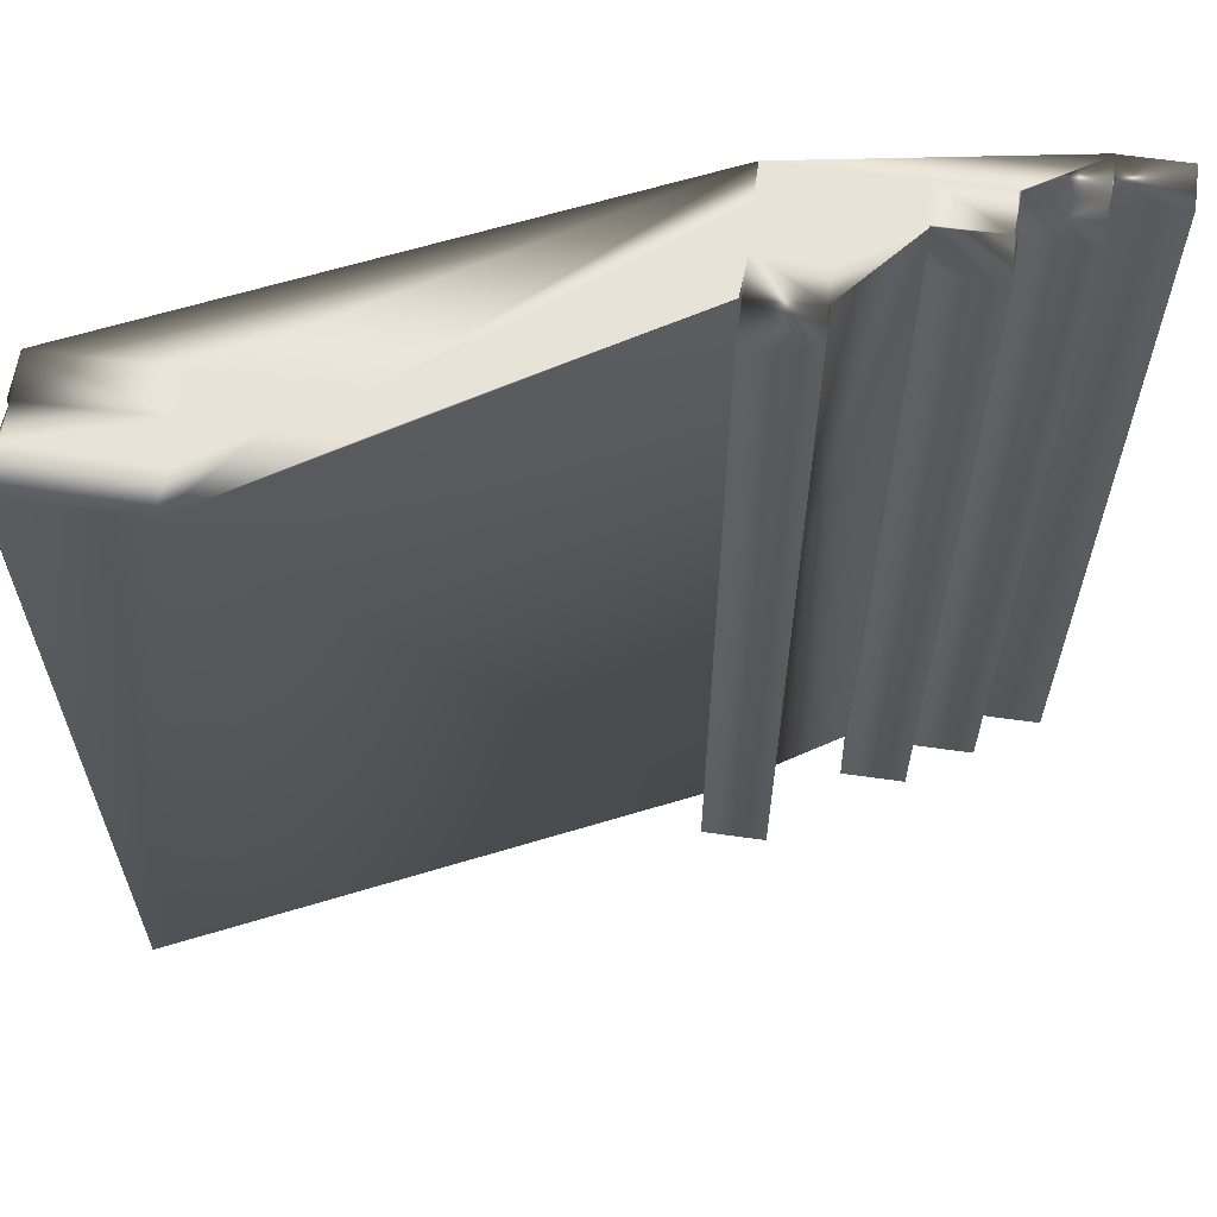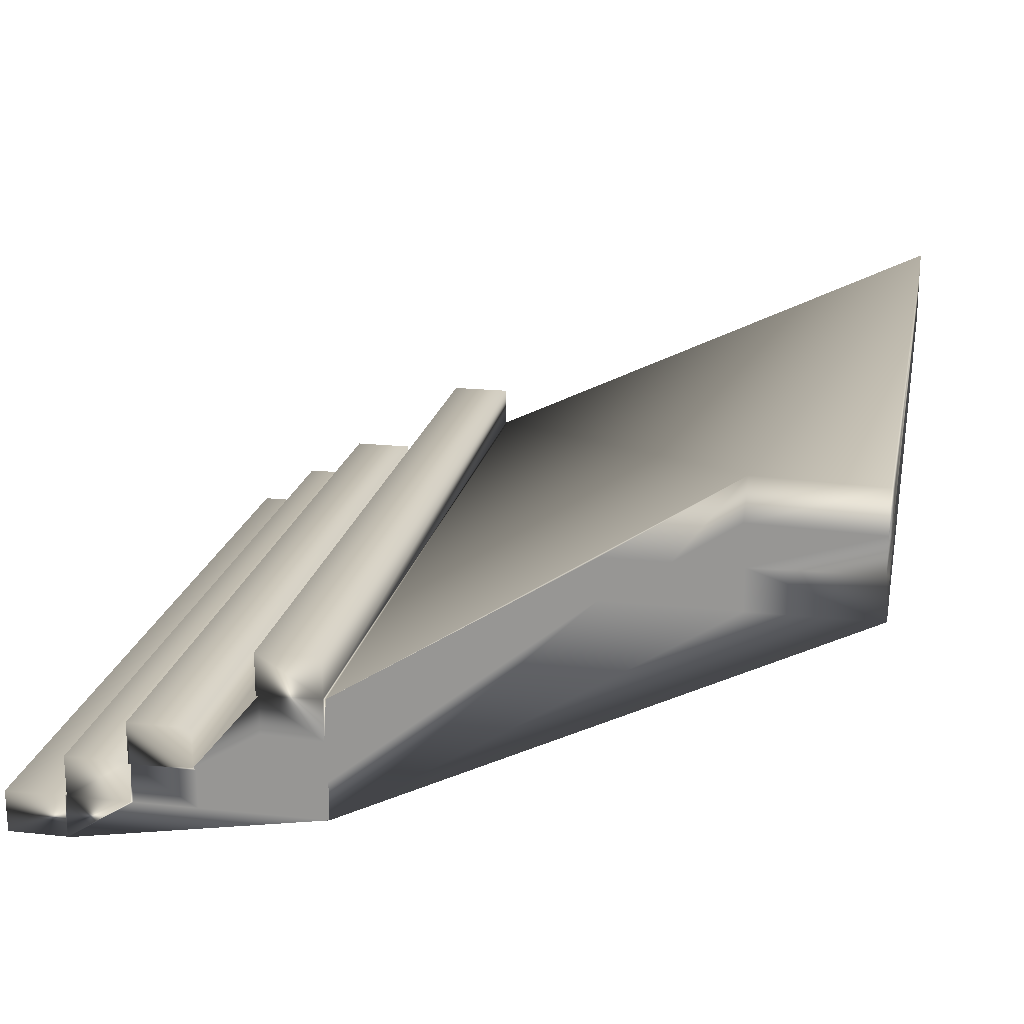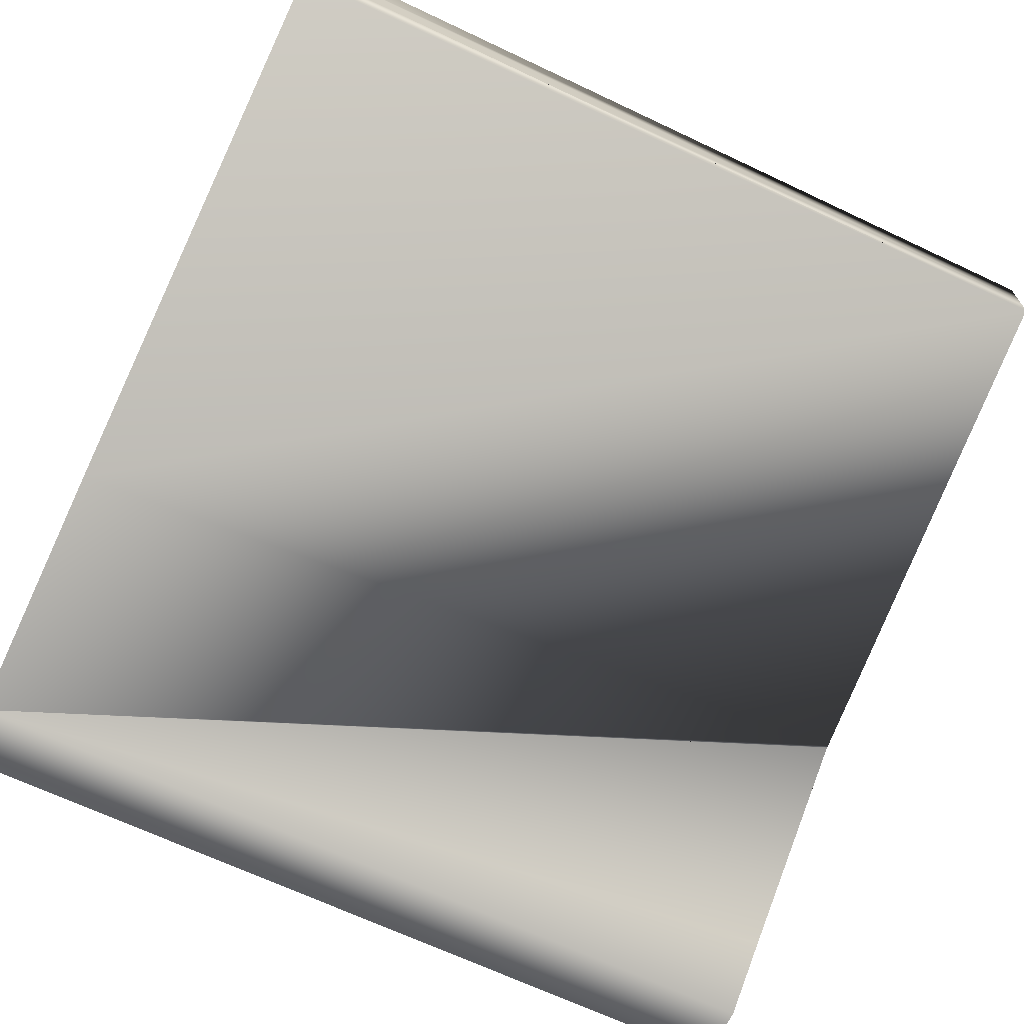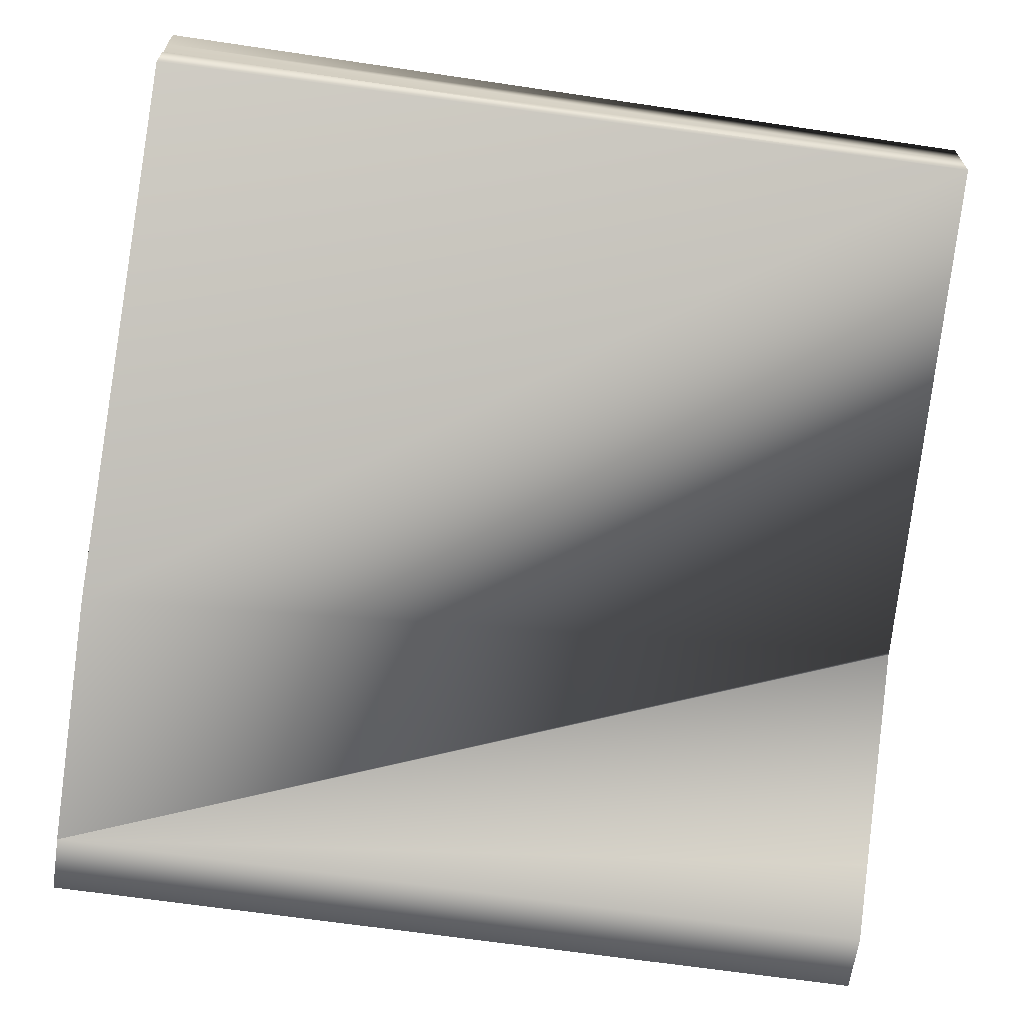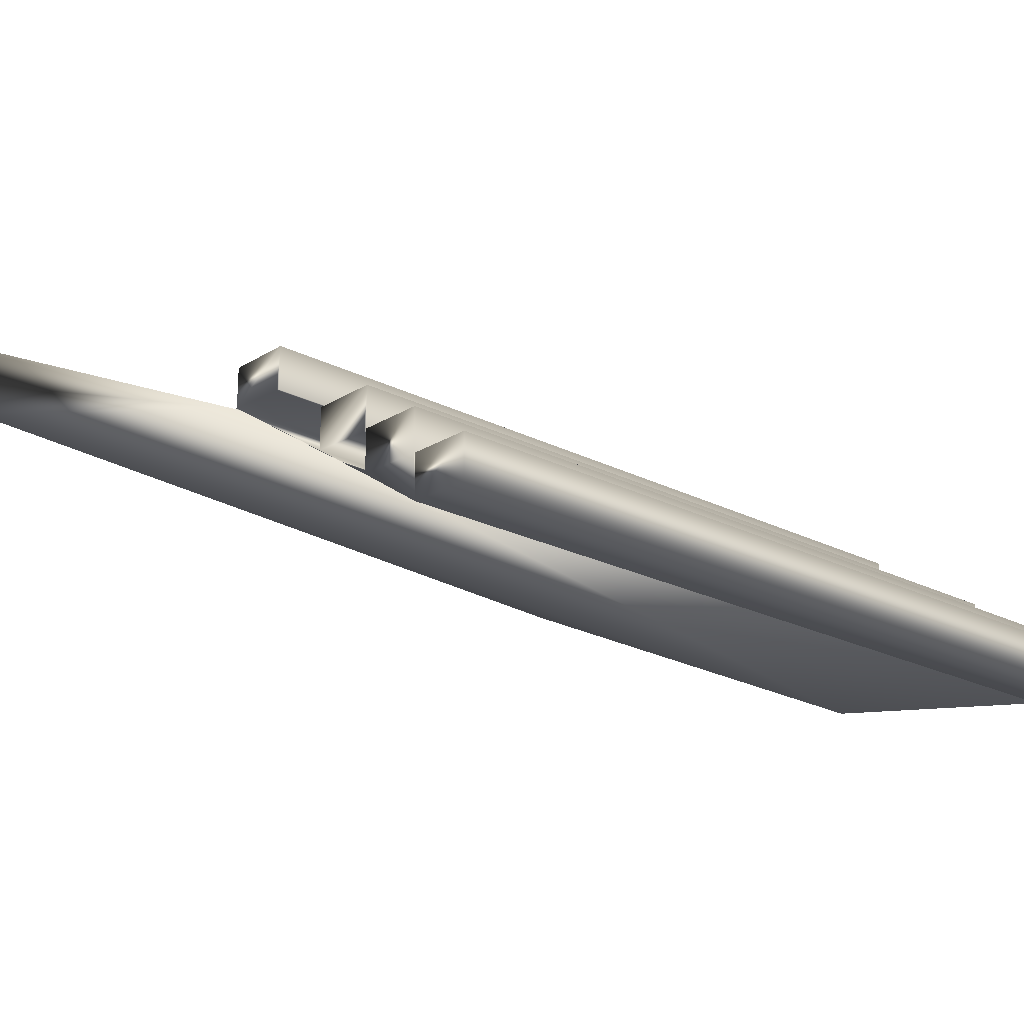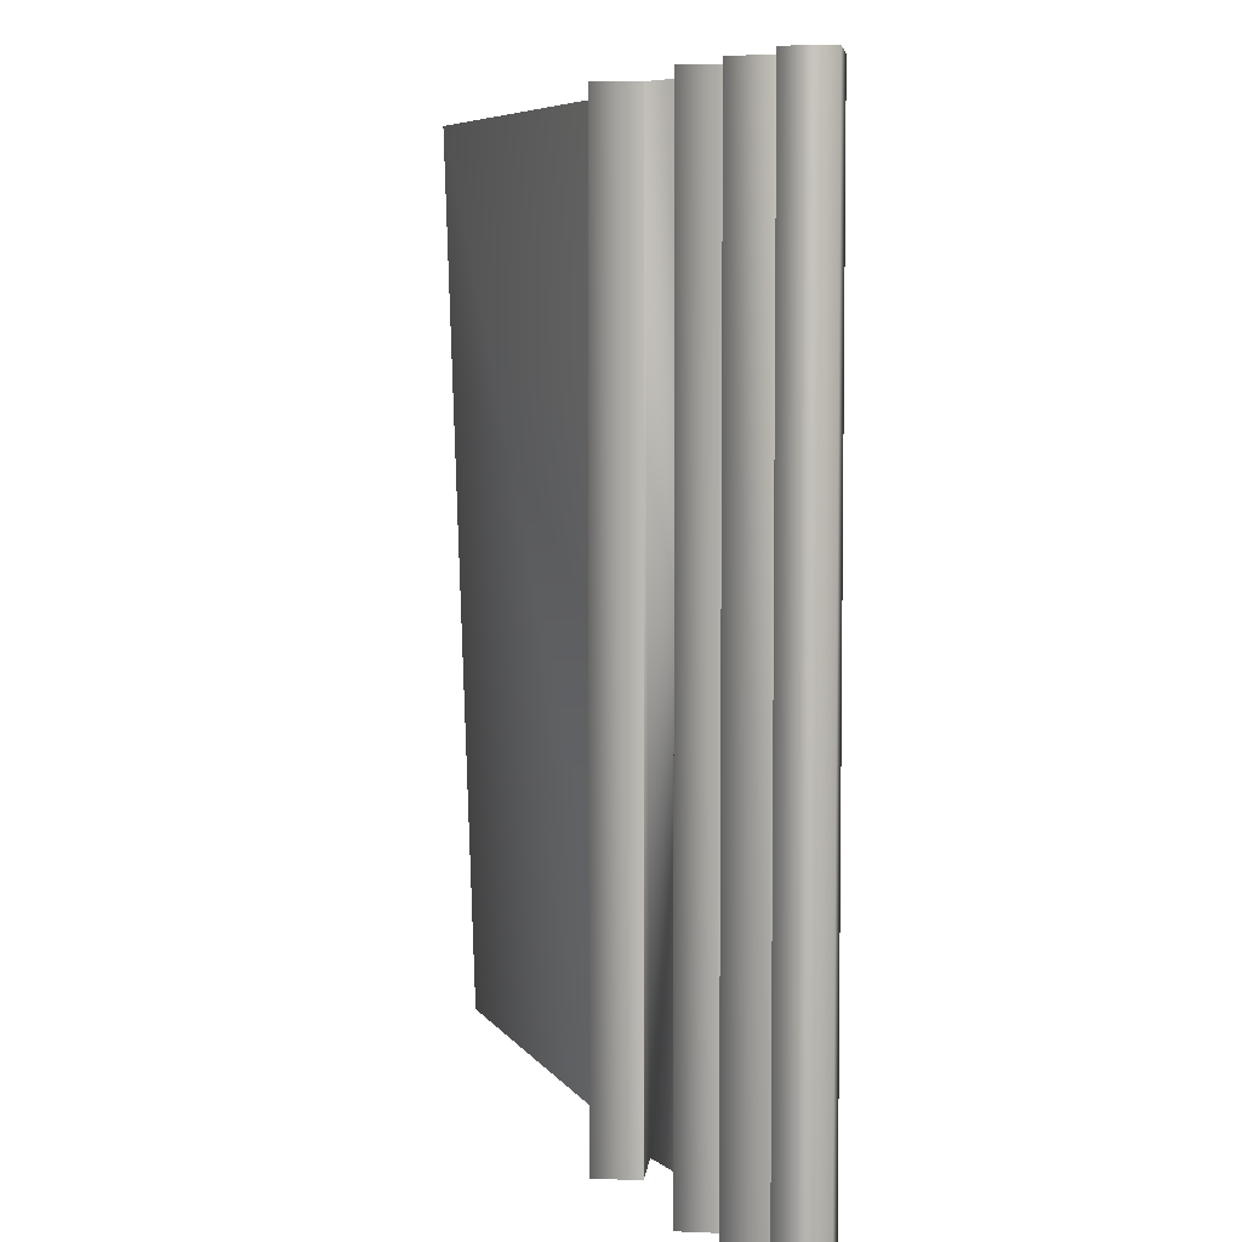
<metadata>
{"format":"obj","ext":"obj","renderer":"f3d","projection":"perspective","resolution":1024,"background":"white","views":[{"elev":61.8,"azim":-171.8,"up":"+Z"},{"elev":19.8,"azim":11.1,"up":"+Y"},{"elev":-67.9,"azim":64.7,"up":"+Y"},{"elev":-65.5,"azim":81.5,"up":"+Y"},{"elev":-21.3,"azim":-132.5,"up":"+Y"},{"elev":5.5,"azim":-82.3,"up":"+Z"}]}
</metadata>
<code>
v 0.2887 0.05143 0.6137
v 0.2521 0.03328 0.6137
v 0.2521 0.03046 0.6137
v 0.2563 0.03046 0.6137
v 0.2563 0.02789 0.6137
v 0.248 0.03046 0.6137
v 0.248 0.02789 0.6137
v 0.248 0.03046 0.6137
v 0.2521 0.03046 0.6137
v 0.2521 0.02789 0.6137
v 0.2561 0.03313 0.6137
v 0.2561 0.03313 0.6137
v 0.2561 0.03061 0.6137
v 0.2726 0.04352 0.6137
v 0.2726 0.04617 0.6137
v 0.2809 0.04617 0.6137
v 0.2809 0.04352 0.6137
v 0.2809 0.04617 0.6137
v 0.2807 0.04884 0.6137
v 0.2807 0.04884 0.6137
v 0.2807 0.04632 0.6137
v 0.2767 0.04352 0.6137
v 0.2767 0.04617 0.6137
v 0.2394 0.02789 0.6137
v 0.2394 0.02789 0.5578
v 0.2393 0.02789 0.6137
v 0.2393 0.02789 0.5578
v 0.2438 0.02789 0.6137
v 0.2436 0.02789 0.6137
v 0.2436 0.02789 0.5578
v 0.248 0.02789 0.6137
v 0.2521 0.02789 0.6137
v 0.2563 0.02789 0.6137
v 0.2393 0.02504 0.6137
v 0.2393 0.025 0.6137
v 0.2393 0.02504 0.5578
v 0.2767 0.04352 0.6137
v 0.2809 0.04352 0.6137
v 0.2889 0.04352 0.6137
v 0.2726 0.04352 0.6137
v 0.2889 0.04632 0.5578
v 0.2889 0.04632 0.6137
v 0.2809 0.05166 0.6137
v 0.2887 0.04632 0.6137
v 0.2887 0.04862 0.6137
v 0.2889 0.04862 0.6137
v 0.2889 0.04862 0.5578
v 0.2889 0.05143 0.5578
v 0.2889 0.05143 0.6137
v 0.2563 0.03046 0.6137
v 0.2438 0.03046 0.6137
v 0.2438 0.03046 0.5578
v 0.2478 0.03061 0.6137
v 0.2478 0.03061 0.6137
v 0.2478 0.03061 0.5578
v 0.2478 0.03328 0.5578
v 0.2478 0.03328 0.6137
v 0.2436 0.03046 0.6137
v 0.2436 0.03046 0.5578
v 0.2436 0.03328 0.6137
v 0.2436 0.03328 0.5578
v 0.2561 0.03061 0.6137
v 0.2563 0.03595 0.6137
v 0.2563 0.03595 0.5578
v 0.2561 0.03595 0.6137
v 0.2561 0.03595 0.5578
v 0.2521 0.0358 0.6137
v 0.2521 0.0358 0.5578
v 0.2561 0.03861 0.5578
v 0.2561 0.03861 0.6137
v 0.252 0.0358 0.6137
v 0.252 0.0358 0.5578
v 0.252 0.03861 0.6137
v 0.252 0.03861 0.5578
v 0.2563 0.03595 0.6137
v 0.2354 0.02504 0.6137
v 0.2354 0.02504 0.5578
v 0.2393 0.02785 0.6137
v 0.2393 0.02785 0.5578
v 0.2354 0.02785 0.6137
v 0.2354 0.02785 0.5578
v 0.2394 0.03061 0.6137
v 0.2394 0.03061 0.5578
v 0.2436 0.03061 0.6137
v 0.2436 0.03061 0.5578
v 0.2726 0.04617 0.6137
v 0.2807 0.04632 0.6137
v 0.2767 0.04617 0.6137
f 67 66 54
f 66 55 54
f 66 30 55
f 30 29 55
f 29 51 55
f 66 34 30
f 66 35 34
f 66 64 35
f 64 5 35
f 64 41 5
f 41 39 5
f 64 47 41
f 64 48 47
f 34 36 30
f 64 43 48
f 64 63 43
f 47 44 41
f 47 46 44
f 51 52 55
f 67 68 66
f 43 1 48
f 63 15 43
f 63 75 15
f 39 17 5
f 17 38 5
f 15 86 43
f 38 37 5
f 37 22 5
f 22 40 5
f 54 53 67
f 40 4 5
f 86 23 43
f 23 88 43
f 88 19 43
f 53 2 67
f 75 14 15
f 53 6 2
f 19 20 43
f 88 21 19
f 6 3 2
f 3 9 2
f 9 13 2
f 13 11 2
f 46 45 44
f 29 28 51
f 75 12 14
f 50 33 4
f 33 5 4
f 8 31 6
f 31 7 6
f 3 32 9
f 32 10 9
f 62 11 13
f 62 12 11
f 40 86 14
f 86 15 14
f 18 38 16
f 38 17 16
f 87 19 21
f 87 20 19
f 37 88 22
f 88 23 22
f 74 66 68
f 69 66 74
f 74 68 72
f 61 55 52
f 56 55 61
f 61 52 59
f 85 30 83
f 30 25 83
f 25 79 27
f 81 36 77
f 79 36 81
f 25 36 79
f 30 36 25
f 16 39 44
f 38 88 37
f 1 43 20
f 65 11 12
f 33 9 10
f 7 32 3
f 3 6 7
f 82 24 84
f 24 29 84
f 76 78 80
f 34 78 76
f 24 78 34
f 26 78 24
f 24 34 29
f 34 28 29
f 60 51 54
f 58 51 60
f 60 54 57
f 51 31 8
f 28 31 51
f 51 8 54
f 8 53 54
f 6 53 8
f 40 12 4
f 12 62 4
f 62 50 4
f 13 50 62
f 9 50 13
f 33 50 9
f 11 67 2
f 65 67 11
f 73 67 65
f 71 67 73
f 73 65 70
f 12 63 65
f 75 63 12
f 45 20 16
f 20 87 16
f 87 18 16
f 21 18 87
f 88 18 21
f 38 18 88
f 49 1 45
f 49 45 46
f 1 20 45
f 45 16 44
f 44 39 42
f 86 40 23
f 40 22 23
f 16 17 39
f 14 12 40
f 33 35 5
f 10 35 33
f 32 35 10
f 7 35 32
f 31 35 7
f 28 35 31
f 34 35 28
f 27 79 26
f 79 78 26
f 30 85 29
f 85 84 29
f 85 83 82
f 85 82 84
f 81 77 80
f 77 76 80
f 83 25 82
f 25 24 82
f 79 81 80
f 79 80 78
f 77 36 34
f 77 34 76
f 74 72 73
f 72 71 73
f 69 74 73
f 69 73 70
f 72 68 67
f 72 67 71
f 66 69 65
f 69 70 65
f 64 66 65
f 64 65 63
f 61 59 60
f 59 58 60
f 56 61 60
f 56 60 57
f 59 52 51
f 59 51 58
f 55 56 54
f 56 57 54
f 48 1 49
f 47 48 46
f 48 49 46
f 41 44 42
f 41 42 39
f 25 27 26
f 25 26 24

</code>
